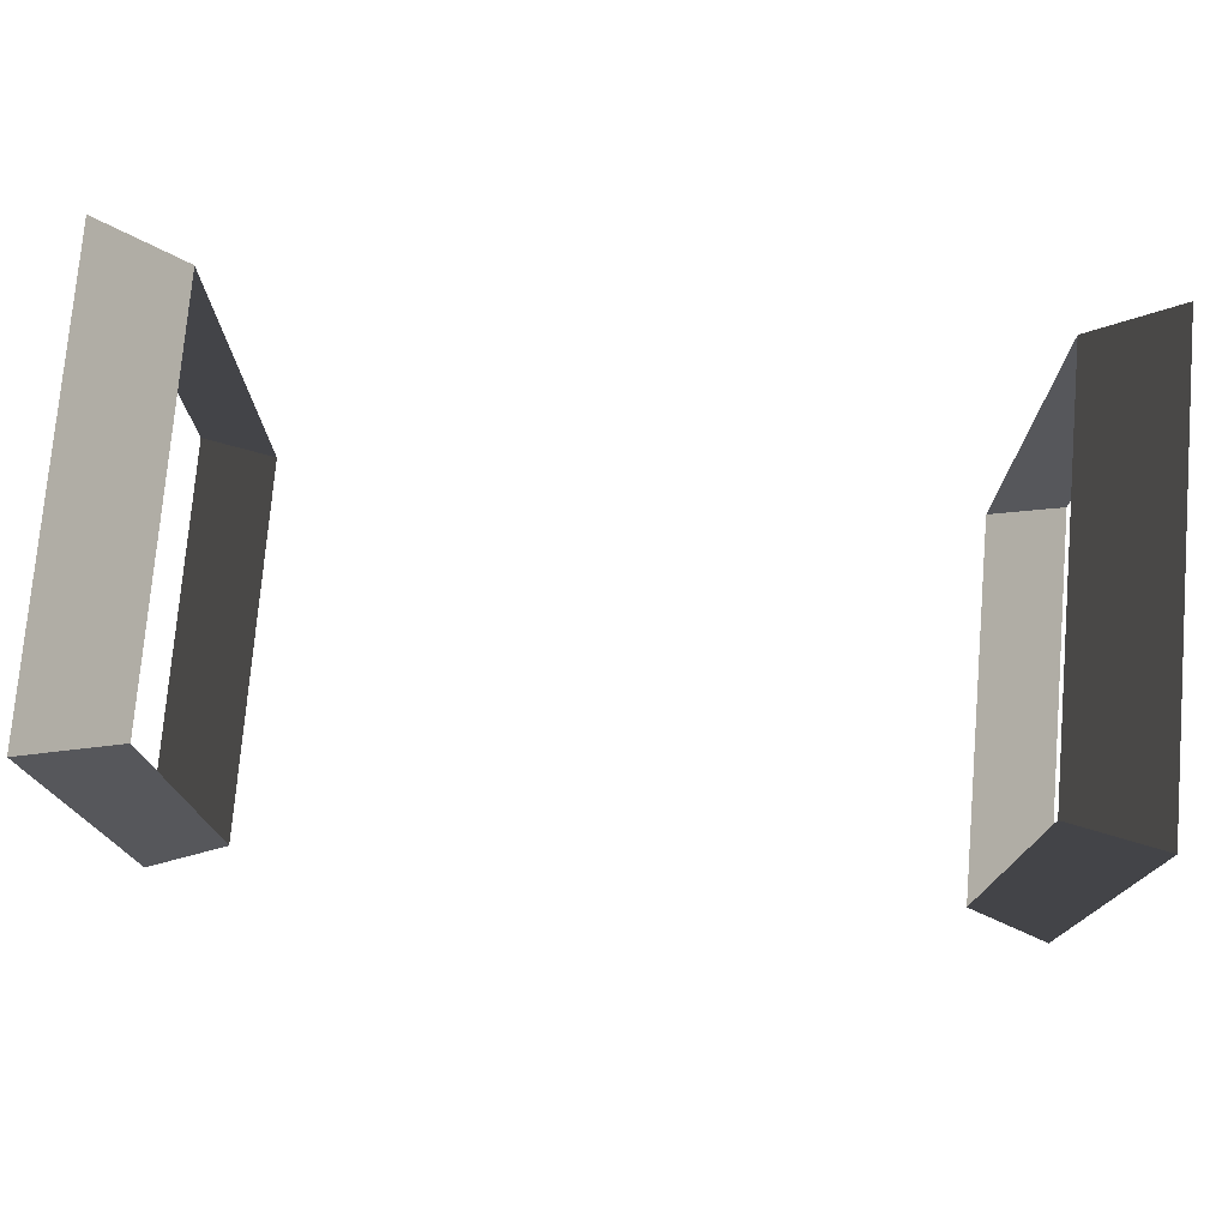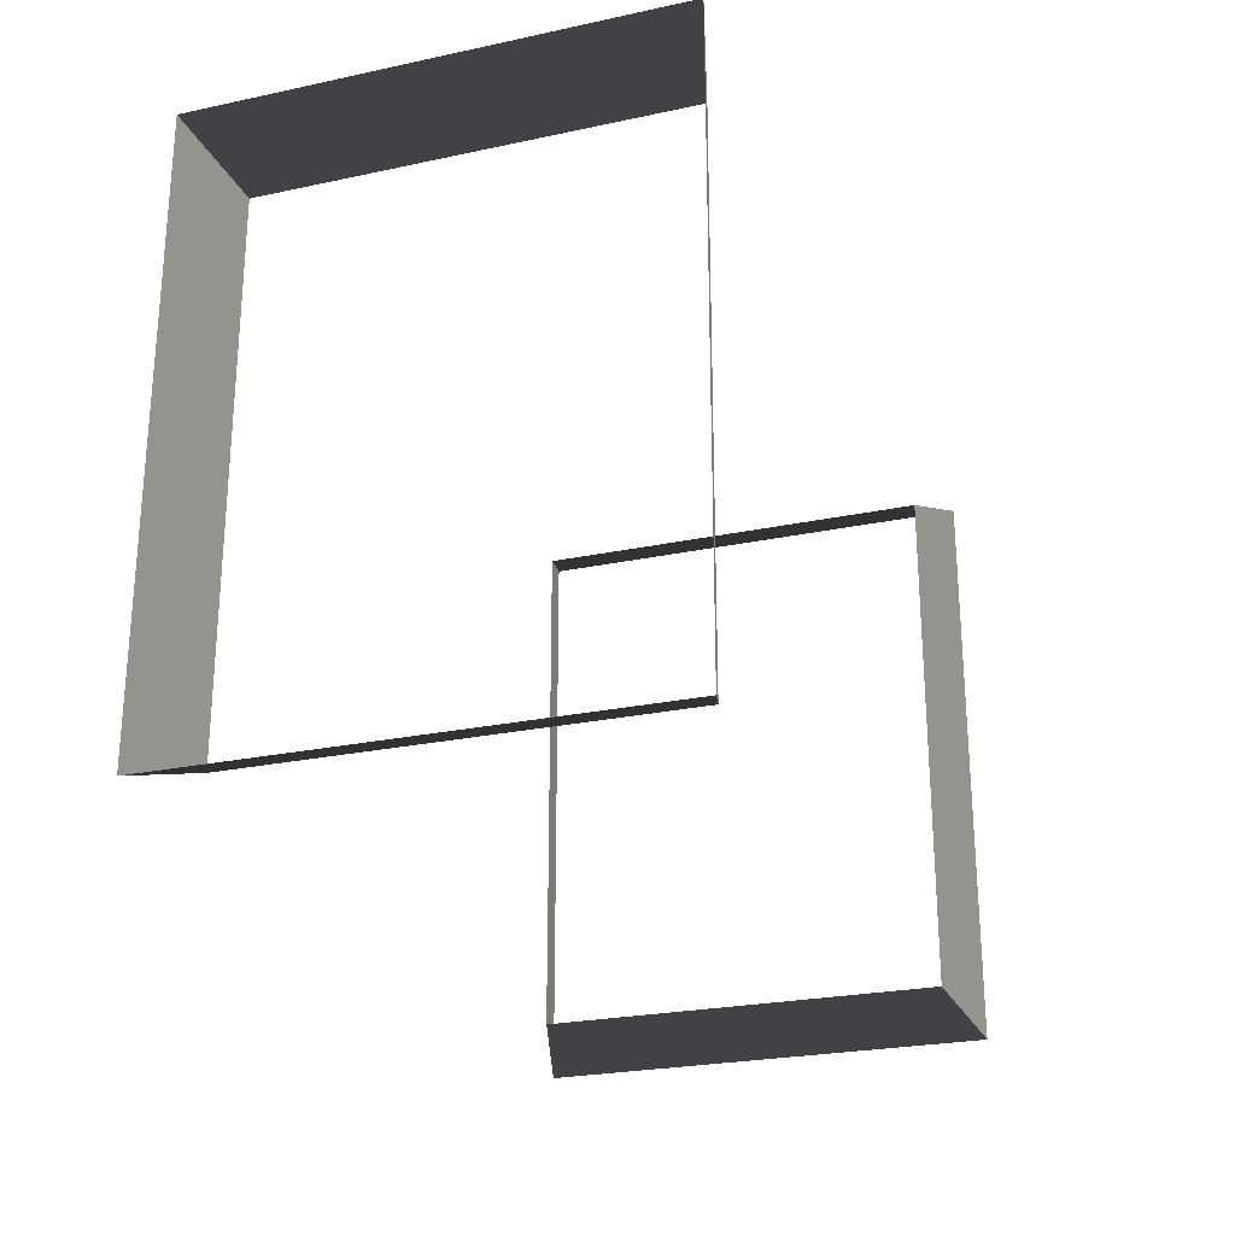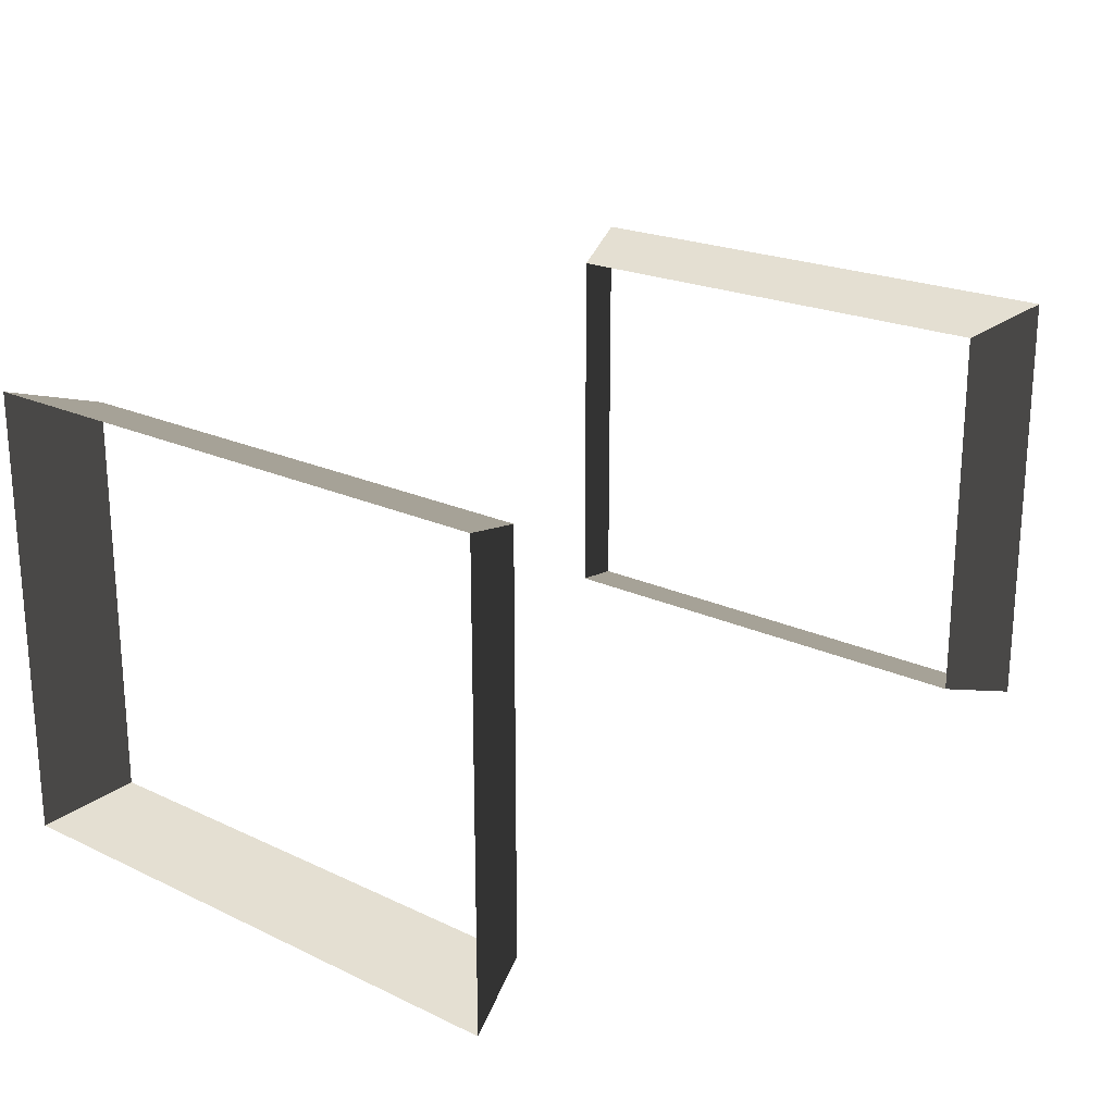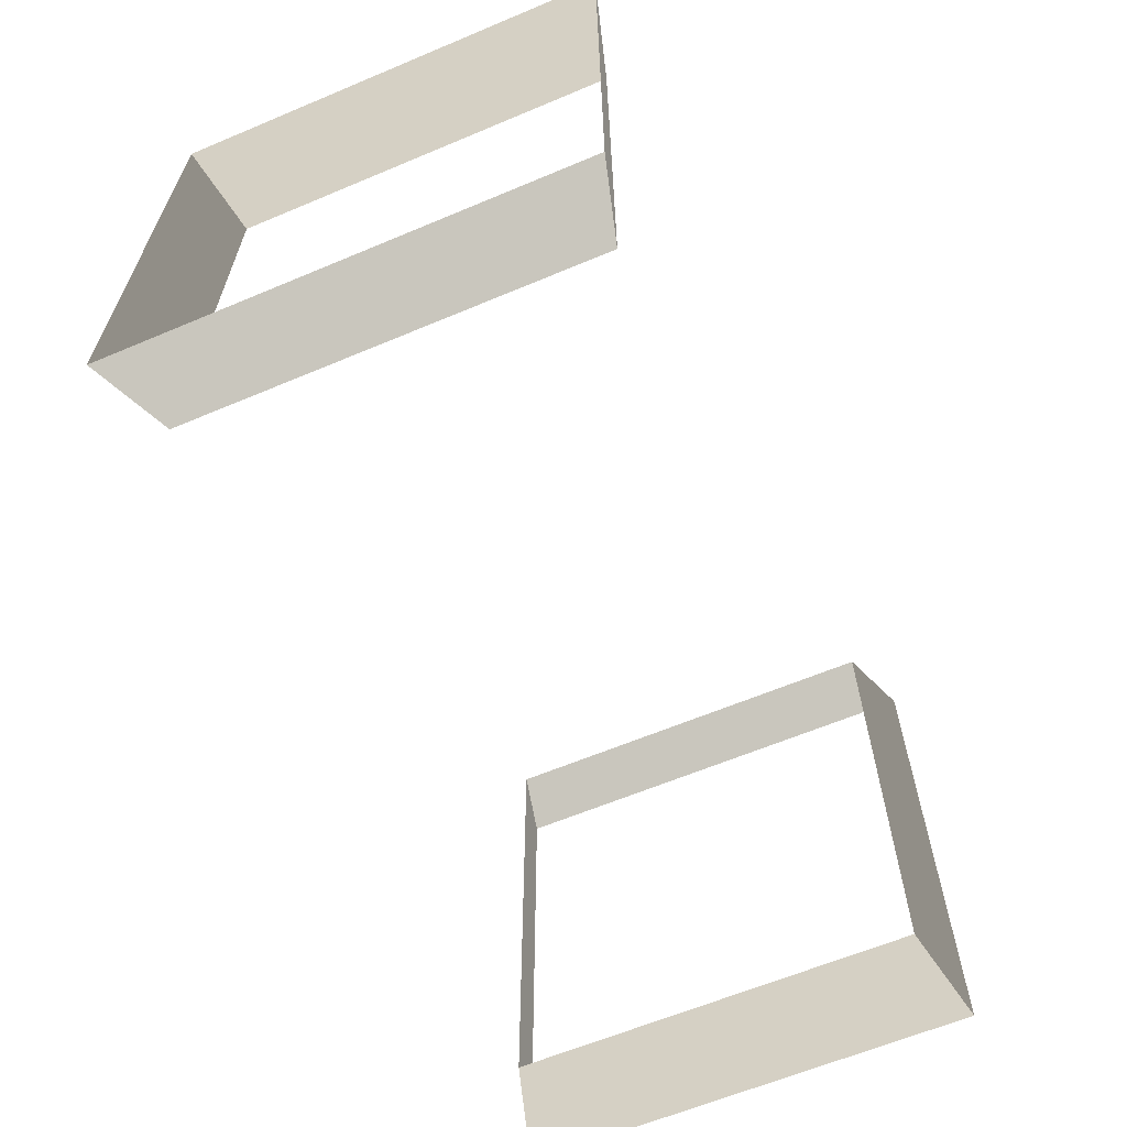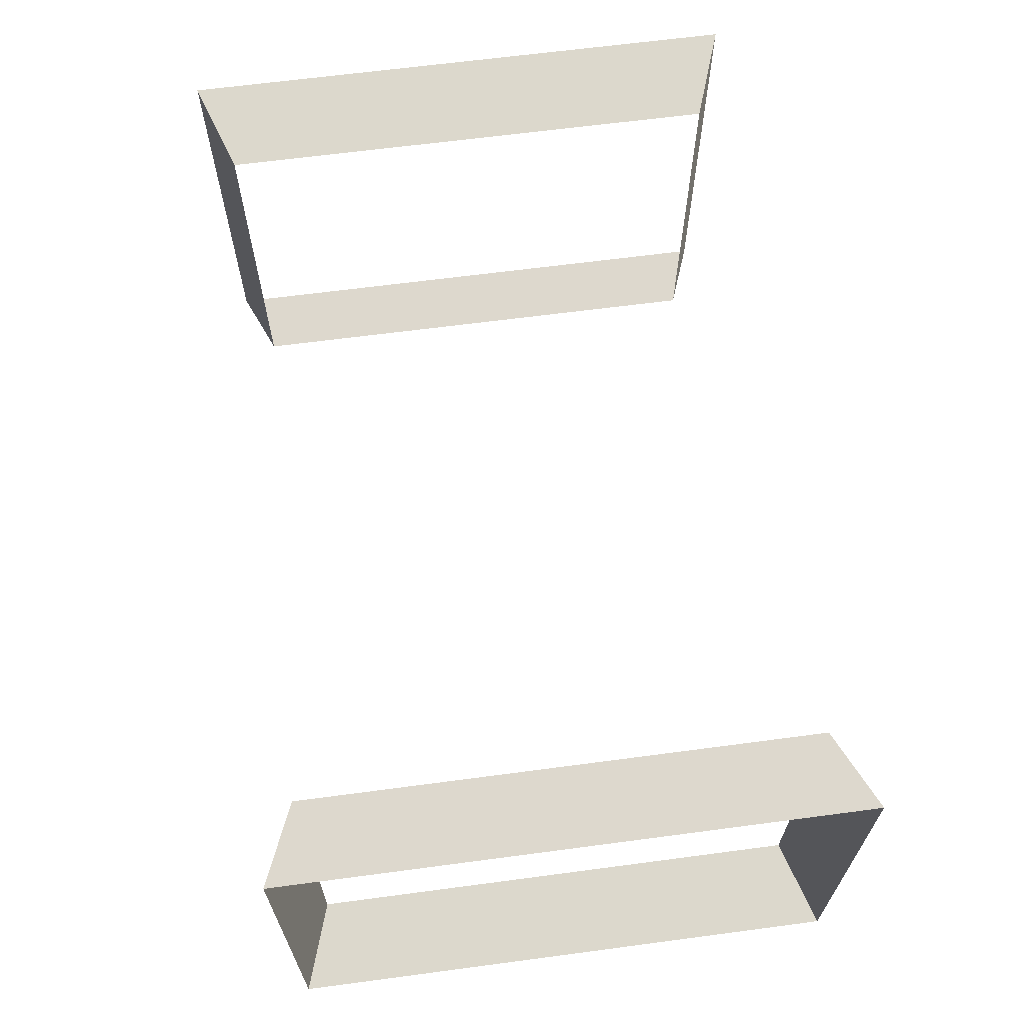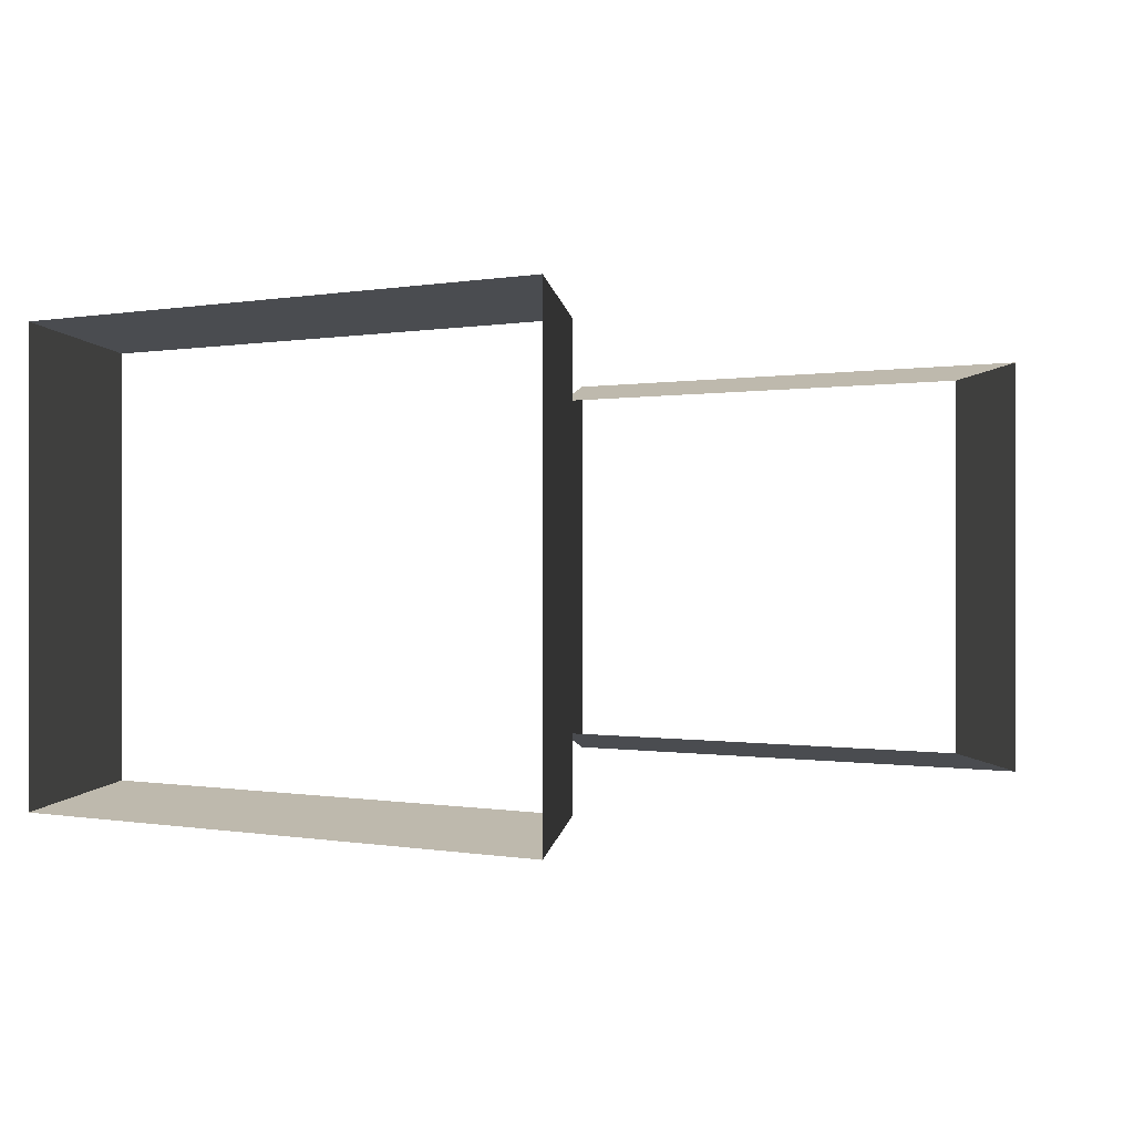
<metadata>
{"format":"obj","ext":"obj","renderer":"f3d","projection":"perspective","resolution":1024,"background":"white","views":[{"elev":75.8,"azim":-175.2,"up":"+Z"},{"elev":-25.0,"azim":109.1,"up":"+Z"},{"elev":21.2,"azim":-50.1,"up":"+Y"},{"elev":-63.1,"azim":-67.0,"up":"+Z"},{"elev":65.2,"azim":-97.6,"up":"+Y"},{"elev":0.0,"azim":124.8,"up":"+Y"}]}
</metadata>
<code>
v 1.03 0.08828 0.7326
v 1.03 1.228 0.7326
v 1.276 1.297 0.8216
v 1.276 0.01906 0.8216
v 1.03 1.228 0.7326
v 1.03 1.228 -0.7326
v 1.276 1.297 -0.8216
v 1.276 1.297 0.8216
v 1.03 1.228 -0.7326
v 1.03 0.08828 -0.7326
v 1.276 0.01906 -0.8216
v 1.276 1.297 -0.8216
v 1.03 0.08828 -0.7326
v 1.03 0.08828 0.7326
v 1.276 0.01906 0.8216
v 1.276 0.01906 -0.8216
v 1.03 0.08828 0.7326
v 1.276 0.01906 0.8216
v 1.276 1.297 0.8216
v 1.03 1.228 0.7326
v 1.03 1.228 0.7326
v 1.276 1.297 0.8216
v 1.276 1.297 -0.8216
v 1.03 1.228 -0.7326
v 1.03 1.228 -0.7326
v 1.276 1.297 -0.8216
v 1.276 0.01906 -0.8216
v 1.03 0.08828 -0.7326
v 1.03 0.08828 -0.7326
v 1.276 0.01906 -0.8216
v 1.276 0.01906 0.8216
v 1.03 0.08828 0.7326
v -1.03 0.08828 -0.7326
v -1.03 1.228 -0.7326
v -1.276 1.297 -0.8216
v -1.276 0.01906 -0.8216
v -1.03 1.228 -0.7326
v -1.03 1.228 0.7326
v -1.276 1.297 0.8216
v -1.276 1.297 -0.8216
v -1.03 1.228 0.7326
v -1.03 0.08828 0.7326
v -1.276 0.01906 0.8216
v -1.276 1.297 0.8216
v -1.03 0.08828 0.7326
v -1.03 0.08828 -0.7326
v -1.276 0.01906 -0.8216
v -1.276 0.01906 0.8216
v -1.03 0.08828 -0.7326
v -1.276 0.01906 -0.8216
v -1.276 1.297 -0.8216
v -1.03 1.228 -0.7326
v -1.03 1.228 -0.7326
v -1.276 1.297 -0.8216
v -1.276 1.297 0.8216
v -1.03 1.228 0.7326
v -1.03 1.228 0.7326
v -1.276 1.297 0.8216
v -1.276 0.01906 0.8216
v -1.03 0.08828 0.7326
v -1.03 0.08828 0.7326
v -1.276 0.01906 0.8216
v -1.276 0.01906 -0.8216
v -1.03 0.08828 -0.7326
g Straw2_(2)_1380_30
f 1 3 2
f 1 4 3
f 5 7 6
f 5 8 7
f 9 11 10
f 9 12 11
f 13 15 14
f 13 16 15
f 17 19 18
f 17 20 19
f 21 23 22
f 21 24 23
f 25 27 26
f 25 28 27
f 29 31 30
f 29 32 31
f 33 35 34
f 33 36 35
f 37 39 38
f 37 40 39
f 41 43 42
f 41 44 43
f 45 47 46
f 45 48 47
f 49 51 50
f 49 52 51
f 53 55 54
f 53 56 55
f 57 59 58
f 57 60 59
f 61 63 62
f 61 64 63

</code>
